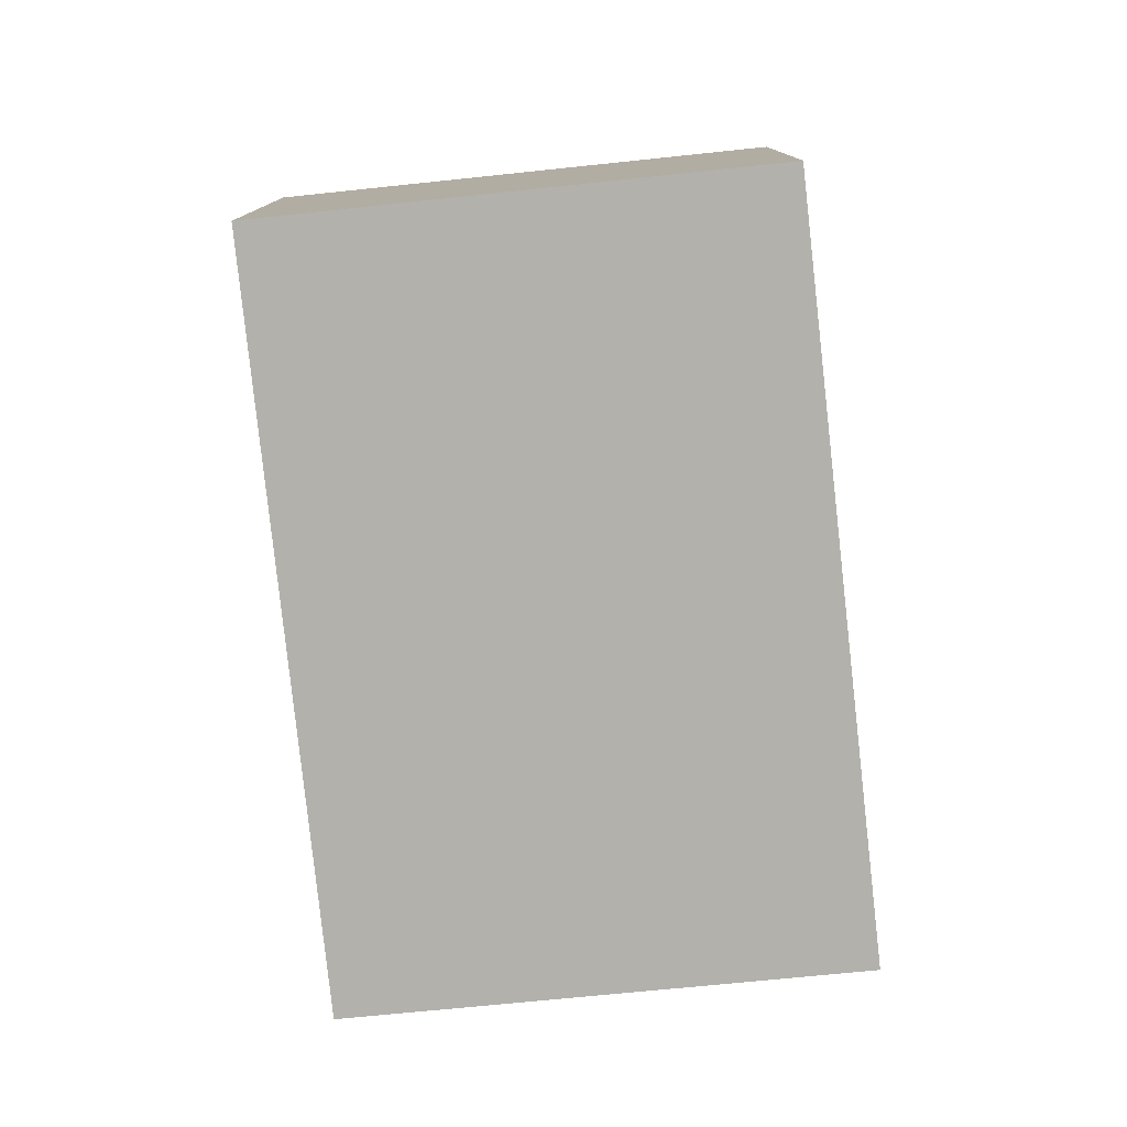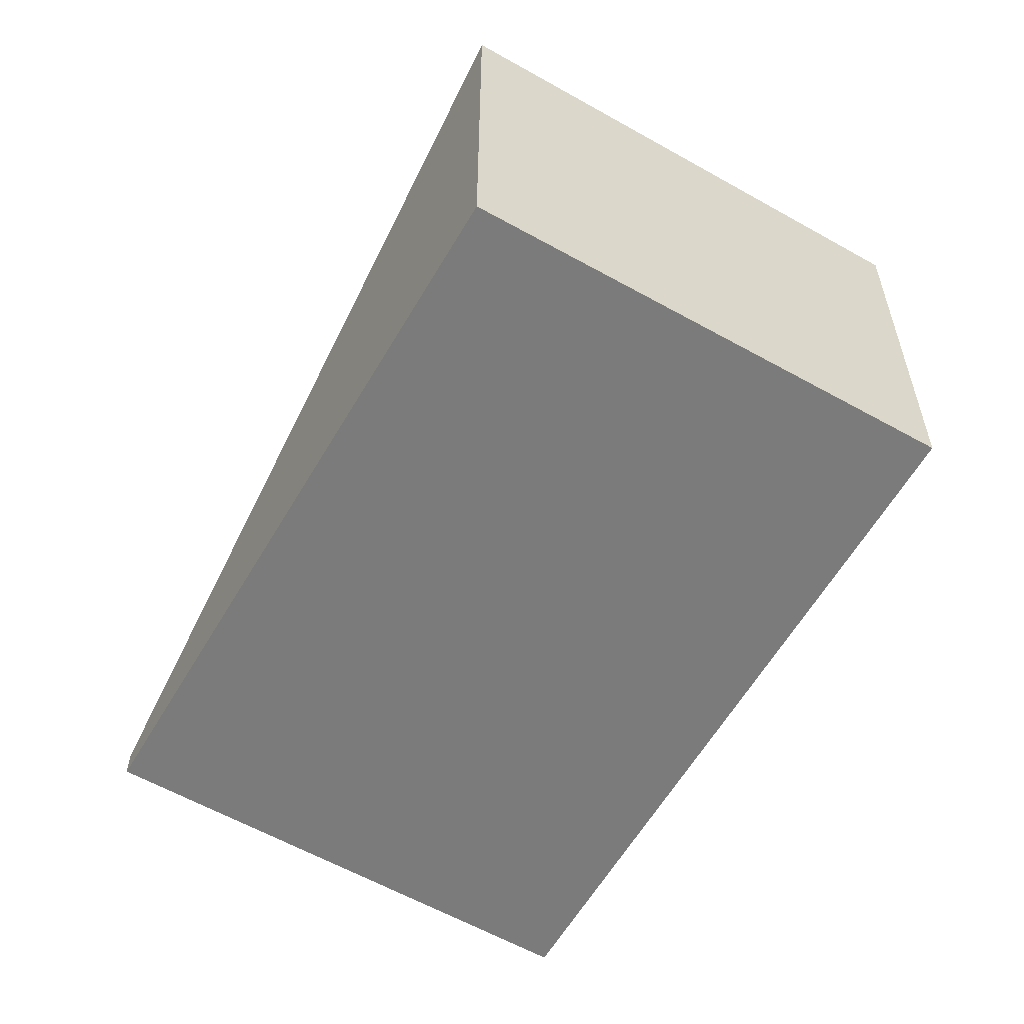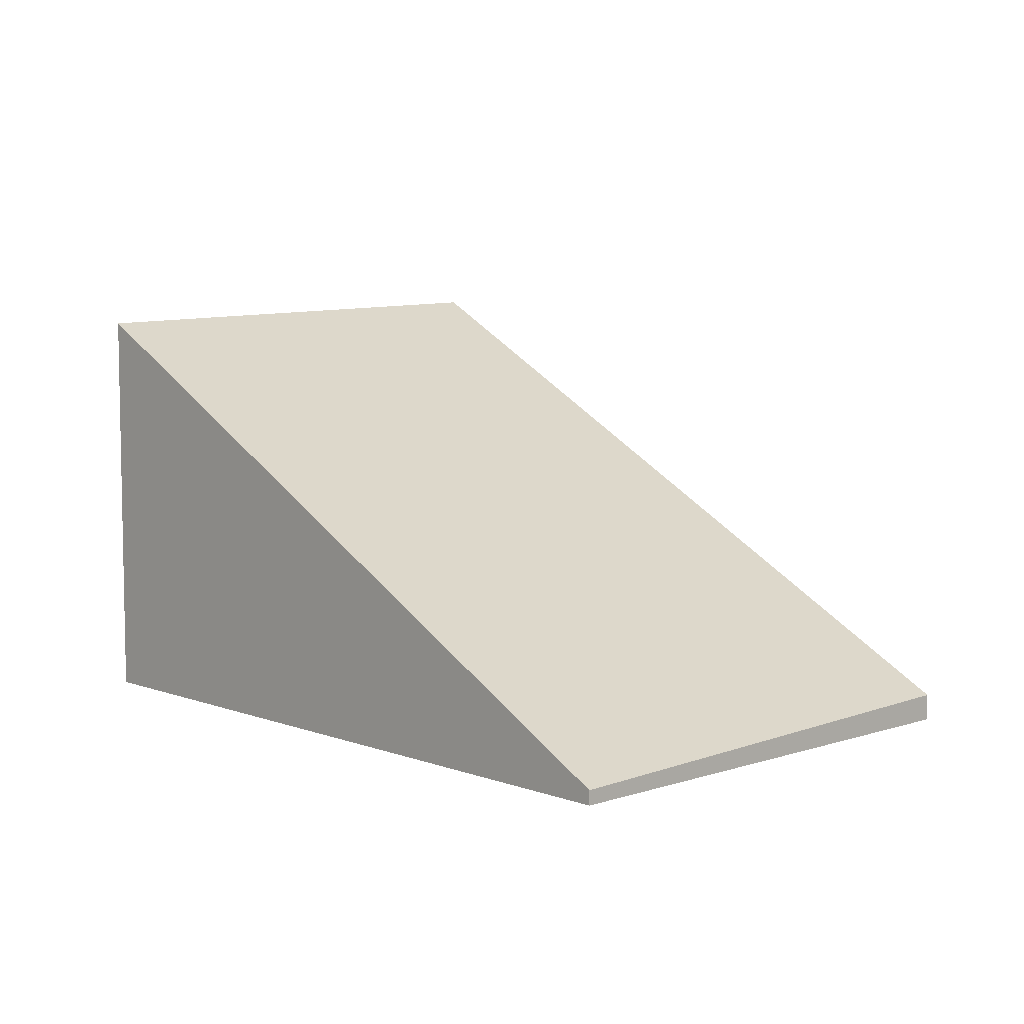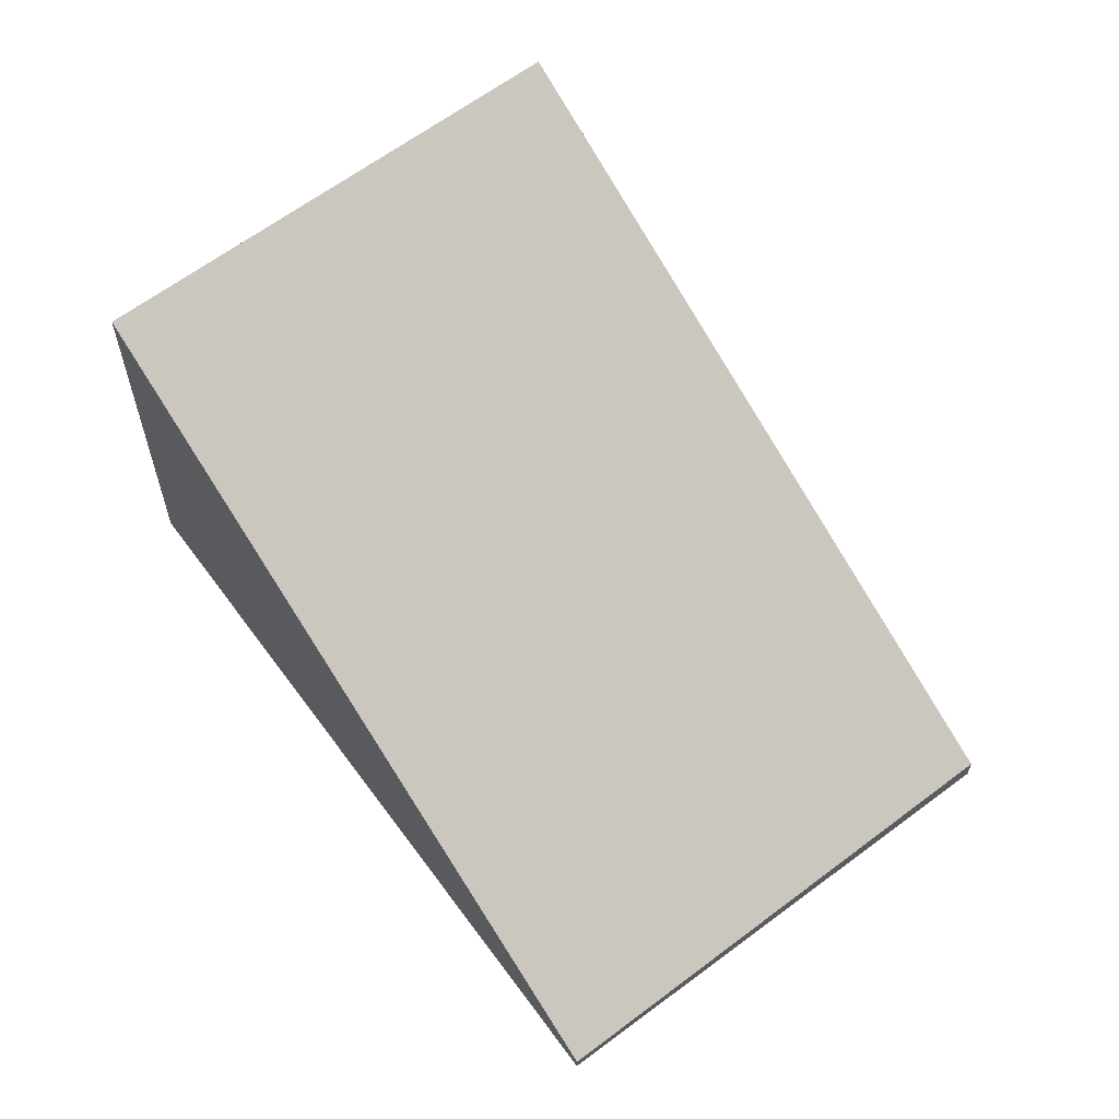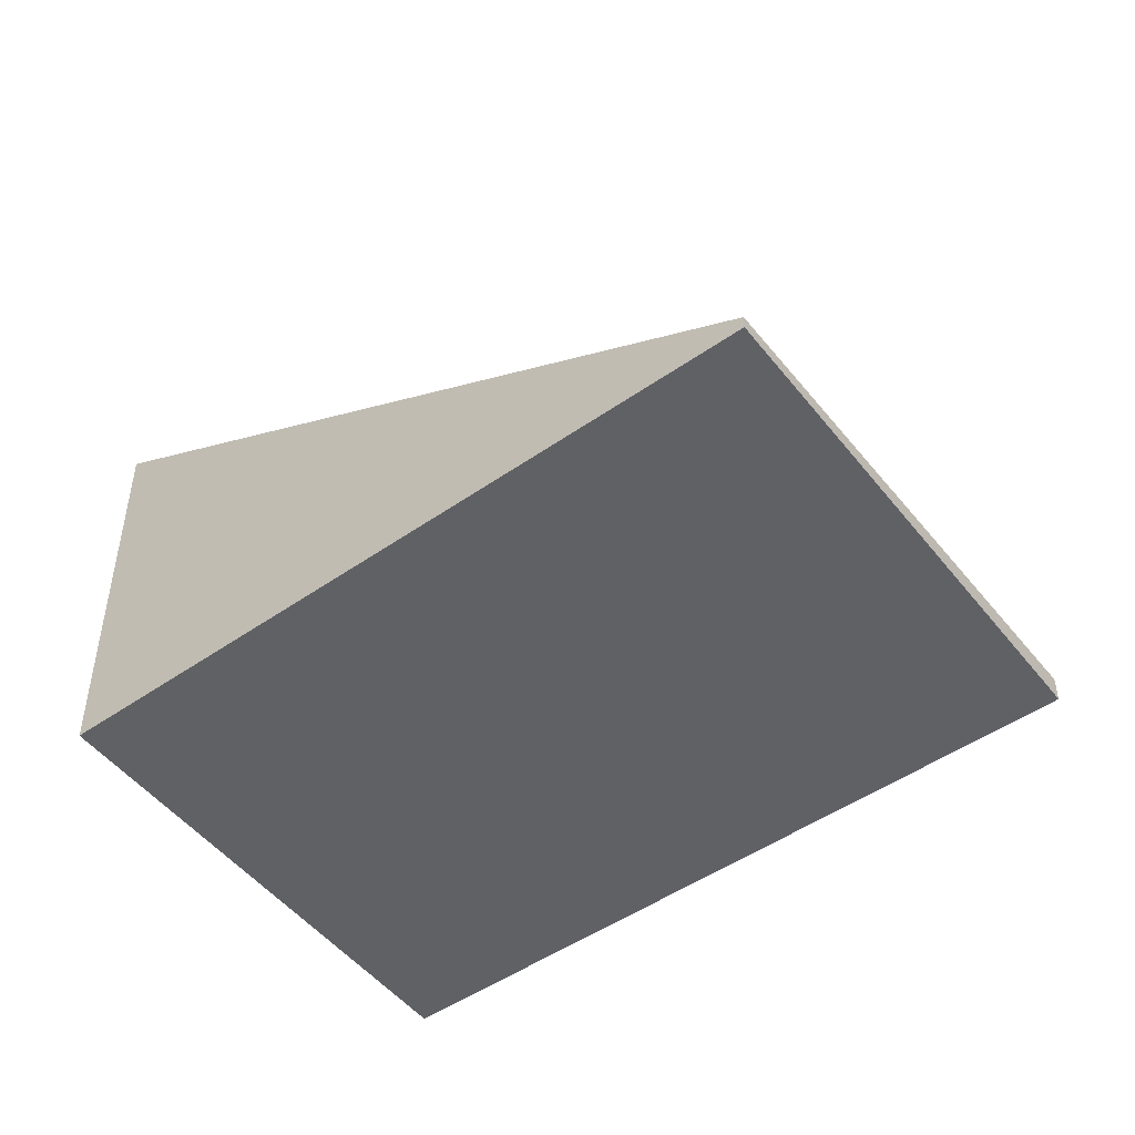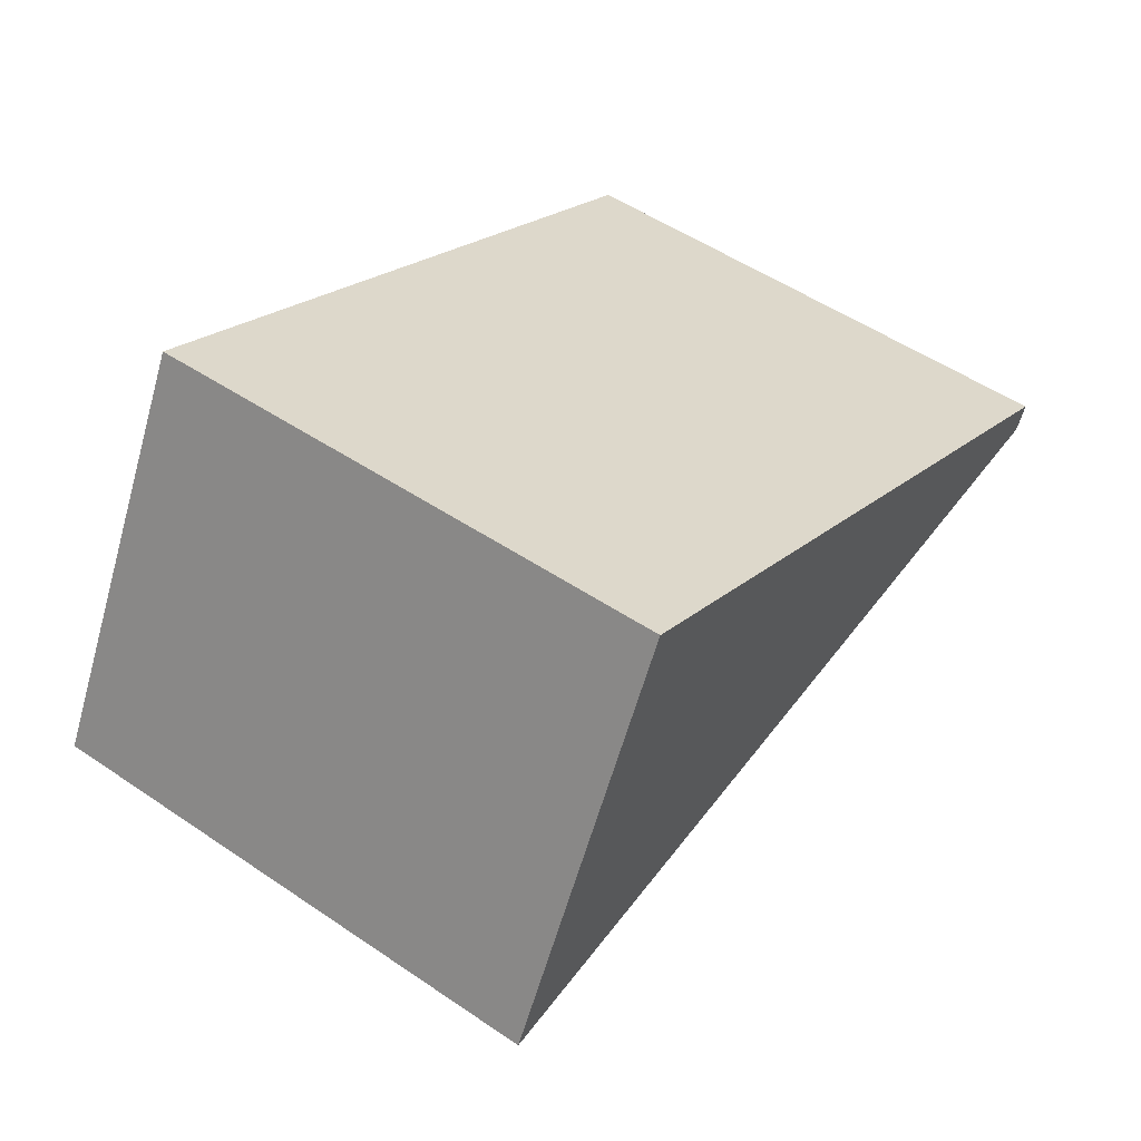
<metadata>
{"format":"obj","ext":"obj","renderer":"f3d","projection":"perspective","resolution":1024,"background":"white","views":[{"elev":-79.0,"azim":38.4,"up":"+Z"},{"elev":-58.5,"azim":2.4,"up":"+Z"},{"elev":7.5,"azim":169.0,"up":"+Z"},{"elev":62.9,"azim":175.7,"up":"+Z"},{"elev":-49.8,"azim":159.5,"up":"+Z"},{"elev":-60.7,"azim":164.3,"up":"+Y"}]}
</metadata>
<code>
v -2159 -305.4 0.1031
v -2157 -304.3 0.05588
v -2156 -306.8 1.603
v -2157 -307.9 1.64
v -2157 -304.3 0.05588
v -2159 -305.4 0.1031
v -2159 -305.4 -1.388e-17
v -2157 -304.3 0
v -2156 -306.8 1.603
v -2157 -304.3 0.05588
v -2157 -304.3 0
v -2156 -306.8 2.22e-16
v -2157 -307.9 1.64
v -2156 -306.8 1.603
v -2156 -306.8 2.22e-16
v -2157 -307.9 0
v -2159 -305.4 0.1031
v -2157 -307.9 1.64
v -2157 -307.9 0
v -2159 -305.4 -1.388e-17
v -2159 -305.4 0
v -2157 -304.3 0
v -2156 -306.8 0
v -2157 -307.9 0
f 2 3 4 1
f 6 7 8 5
f 10 11 12 9
f 14 15 16 13
f 18 19 20 17
f 22 23 24 21

</code>
